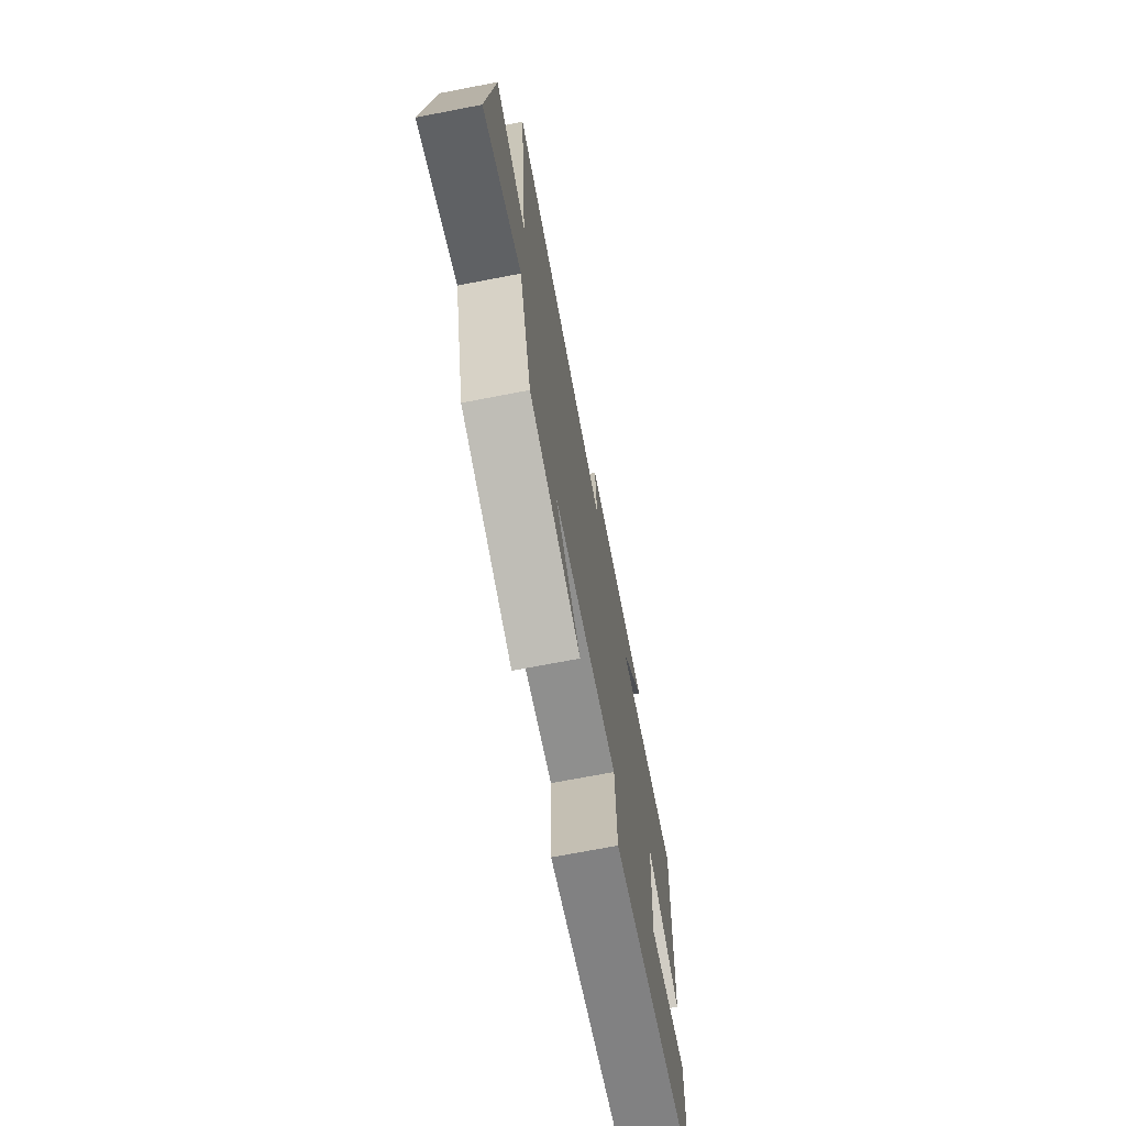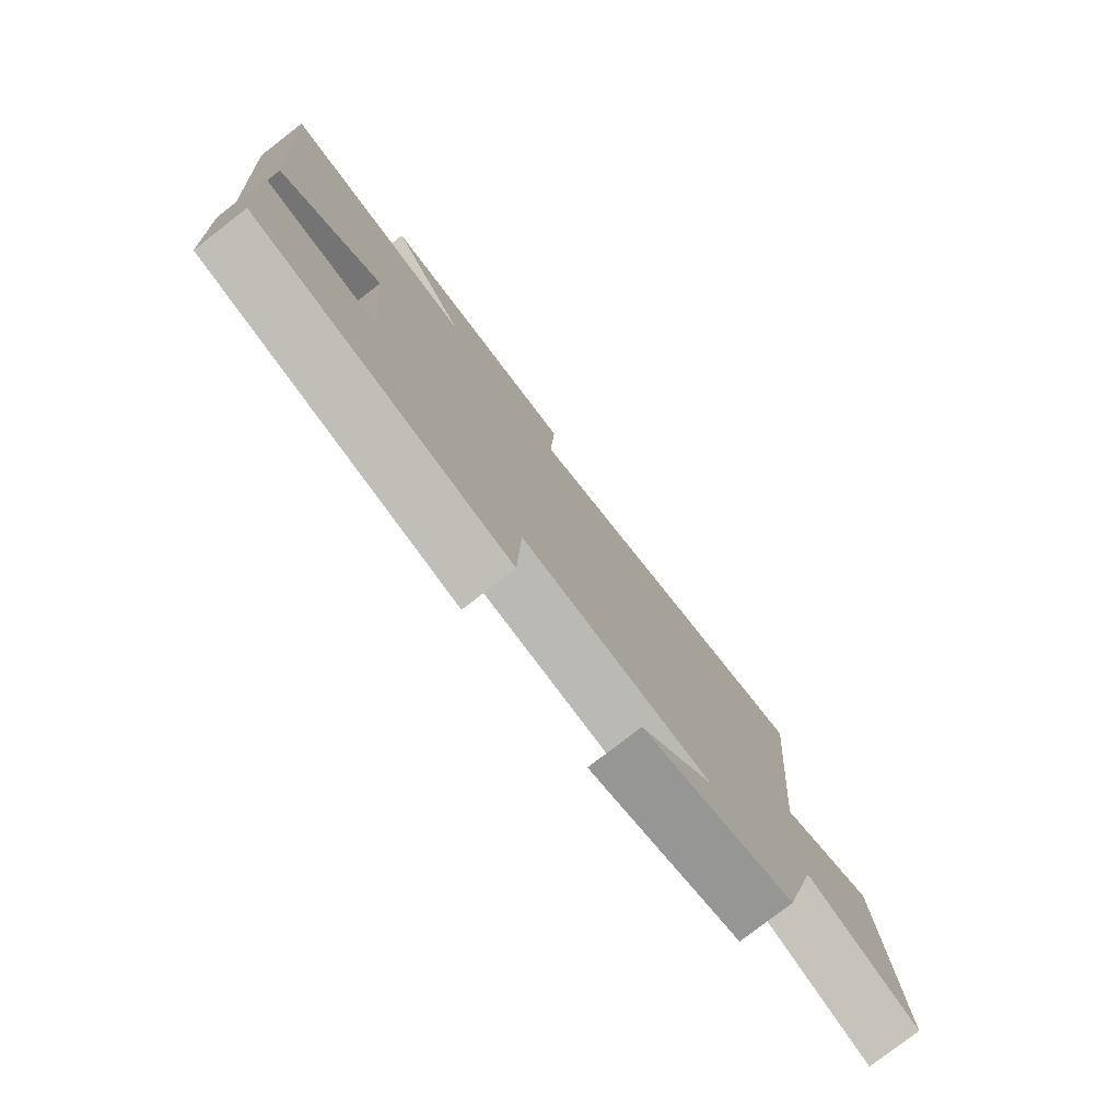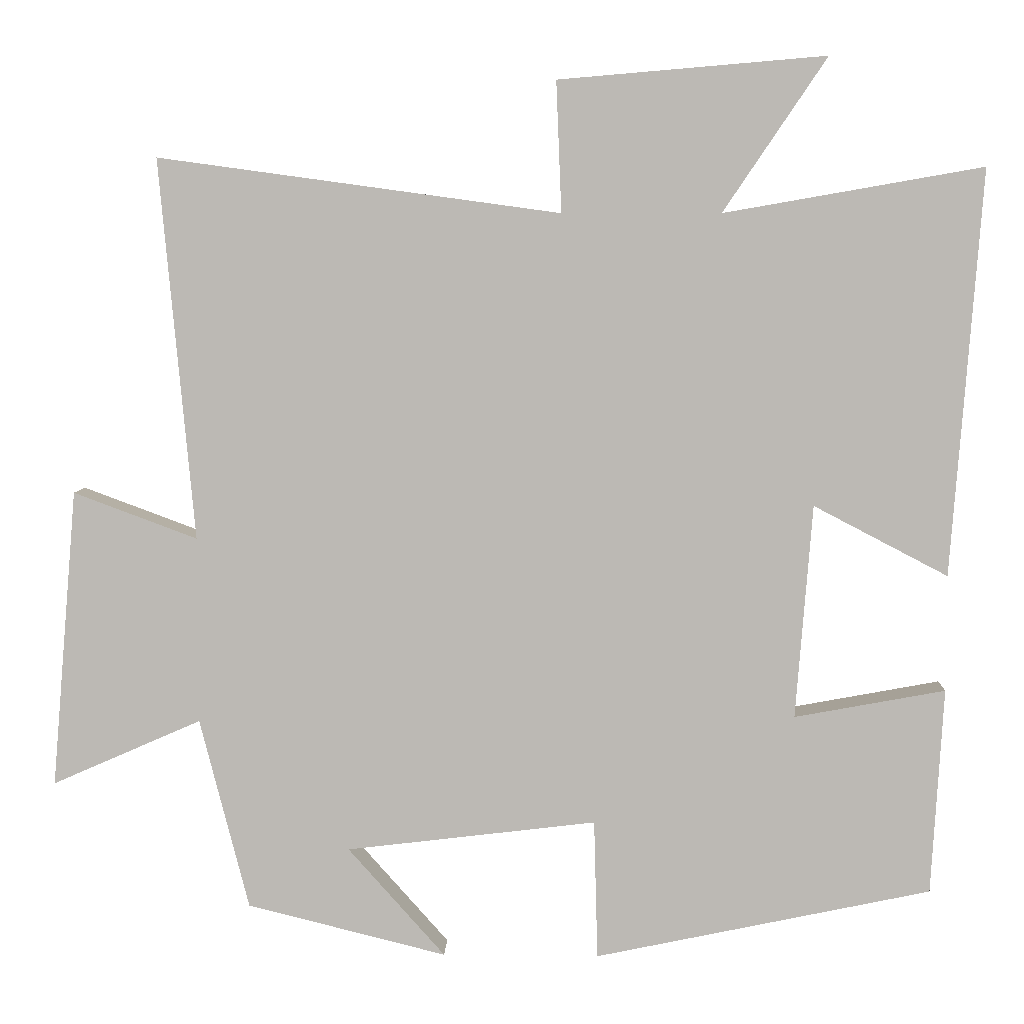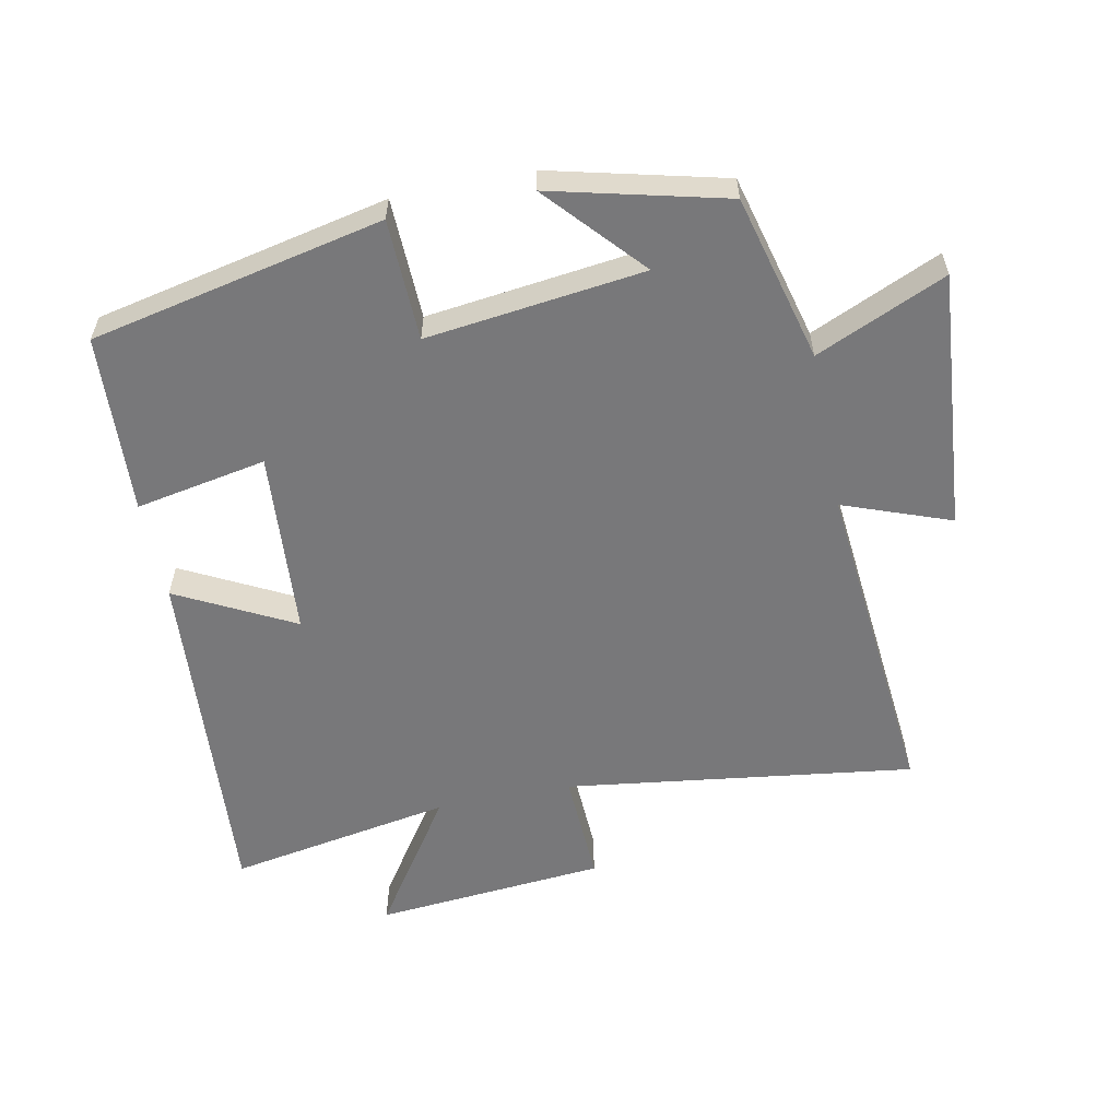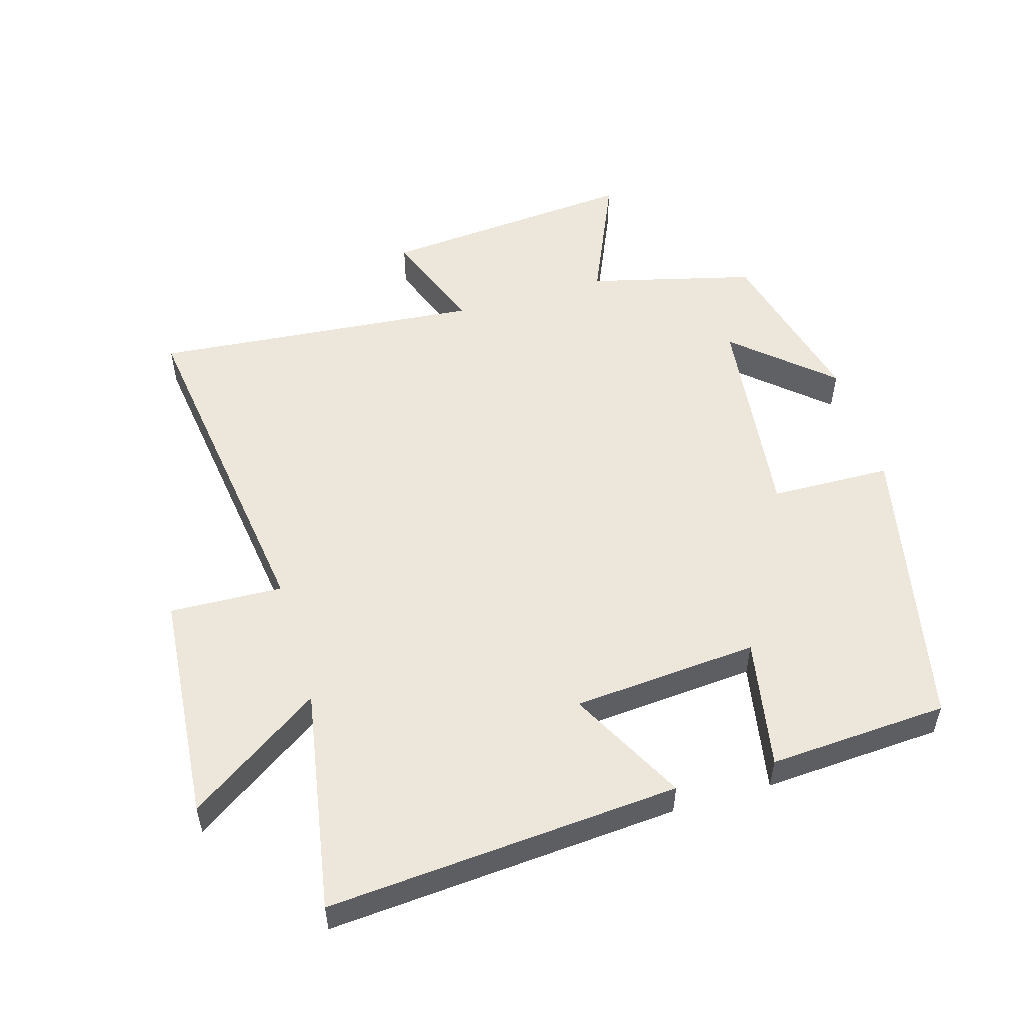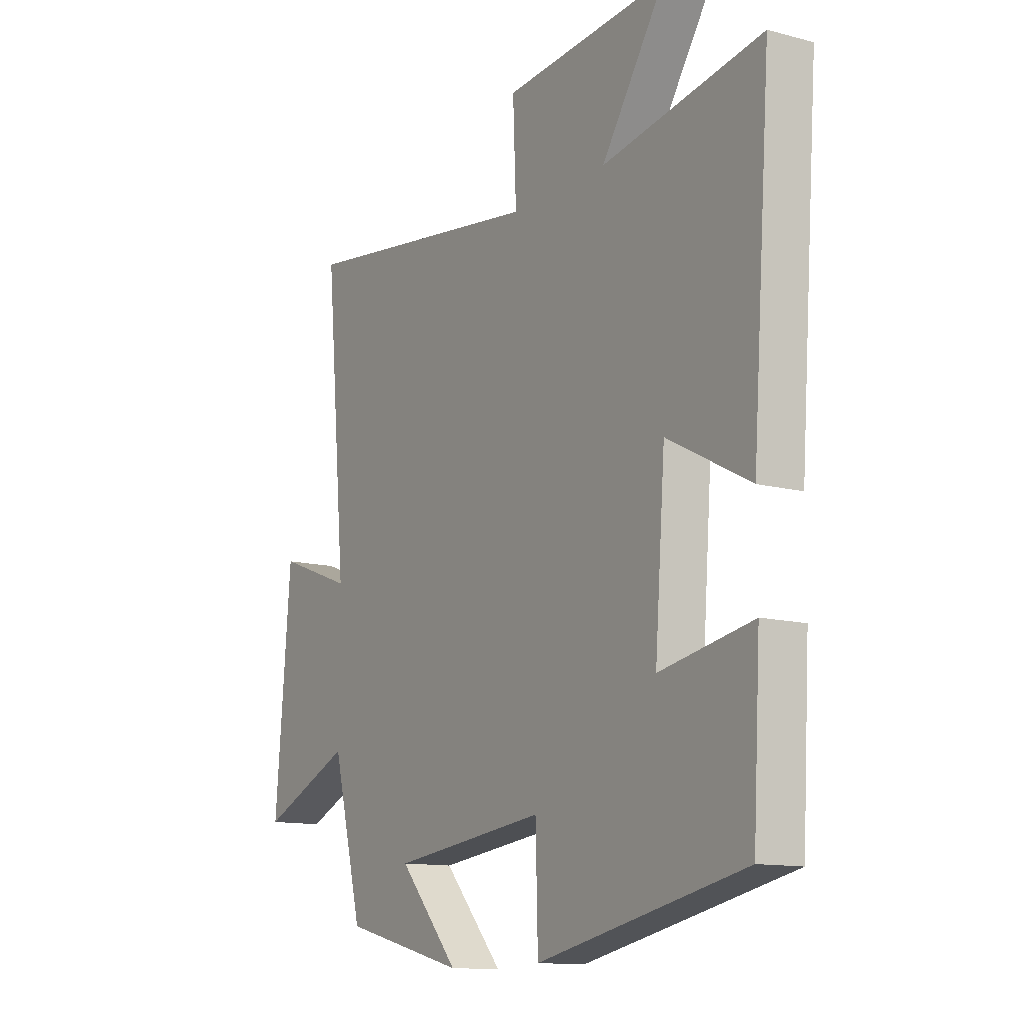
<metadata>
{"format":"obj","ext":"obj","renderer":"f3d","projection":"perspective","resolution":1024,"background":"white","views":[{"elev":-71.9,"azim":-79.1,"up":"+Z"},{"elev":-78.5,"azim":127.7,"up":"+Z"},{"elev":6.3,"azim":2.0,"up":"+Z"},{"elev":-57.5,"azim":-168.5,"up":"+Y"},{"elev":53.1,"azim":73.5,"up":"+Y"},{"elev":-12.4,"azim":58.0,"up":"+Z"}]}
</metadata>
<code>
v 0.484 0.07 -0.406
v 0.038 0.07 -0.5
v 0.033 0.07 -0.315
v -0.299 0.07 -0.355
v -0.17 0.07 -0.5
v -0.435 0.07 -0.434
v -0.5 0.07 -0.18
v -0.698 0.07 -0.267
v -0.664 0.07 0.129
v -0.5 0.07 0.068
v -0.546 0.07 0.573
v -0.013 0.07 0.5
v -0.02 0.07 0.673
v 0.334 0.07 0.703
v 0.197 0.07 0.5
v 0.54 0.07 0.56
v 0.5 0.07 0.022
v 0.322 0.07 0.115
v 0.3 0.07 -0.169
v 0.5 0.07 -0.132
v 0.484 0 -0.406
v 0.038 0 -0.5
v 0.033 0 -0.315
v -0.299 0 -0.355
v -0.17 0 -0.5
v -0.435 0 -0.434
v -0.5 0 -0.18
v -0.698 0 -0.267
v -0.664 0 0.129
v -0.5 0 0.068
v -0.546 0 0.573
v -0.013 0 0.5
v -0.02 0 0.673
v 0.334 0 0.703
v 0.197 0 0.5
v 0.54 0 0.56
v 0.5 0 0.022
v 0.322 0 0.115
v 0.3 0 -0.169
v 0.5 0 -0.132
f 1 2 3
f 20 1 3
f 19 20 3
f 18 19 3 4
f 15 16 17 18
f 15 18 4
f 12 13 14 15
f 12 15 4
f 10 11 12 4
f 7 8 9 10
f 7 10 4
f 4 5 6 7
f 23 22 21
f 23 21 40
f 23 40 39
f 24 23 39 38
f 38 37 36 35
f 24 38 35
f 35 34 33 32
f 24 35 32
f 24 32 31 30
f 30 29 28 27
f 24 30 27
f 27 26 25 24
f 1 21 22 2
f 2 22 23 3
f 3 23 24 4
f 4 24 25 5
f 5 25 26 6
f 6 26 27 7
f 7 27 28 8
f 8 28 29 9
f 9 29 30 10
f 10 30 31 11
f 11 31 32 12
f 12 32 33 13
f 13 33 34 14
f 14 34 35 15
f 15 35 36 16
f 16 36 37 17
f 17 37 38 18
f 18 38 39 19
f 19 39 40 20
f 20 40 21 1

</code>
